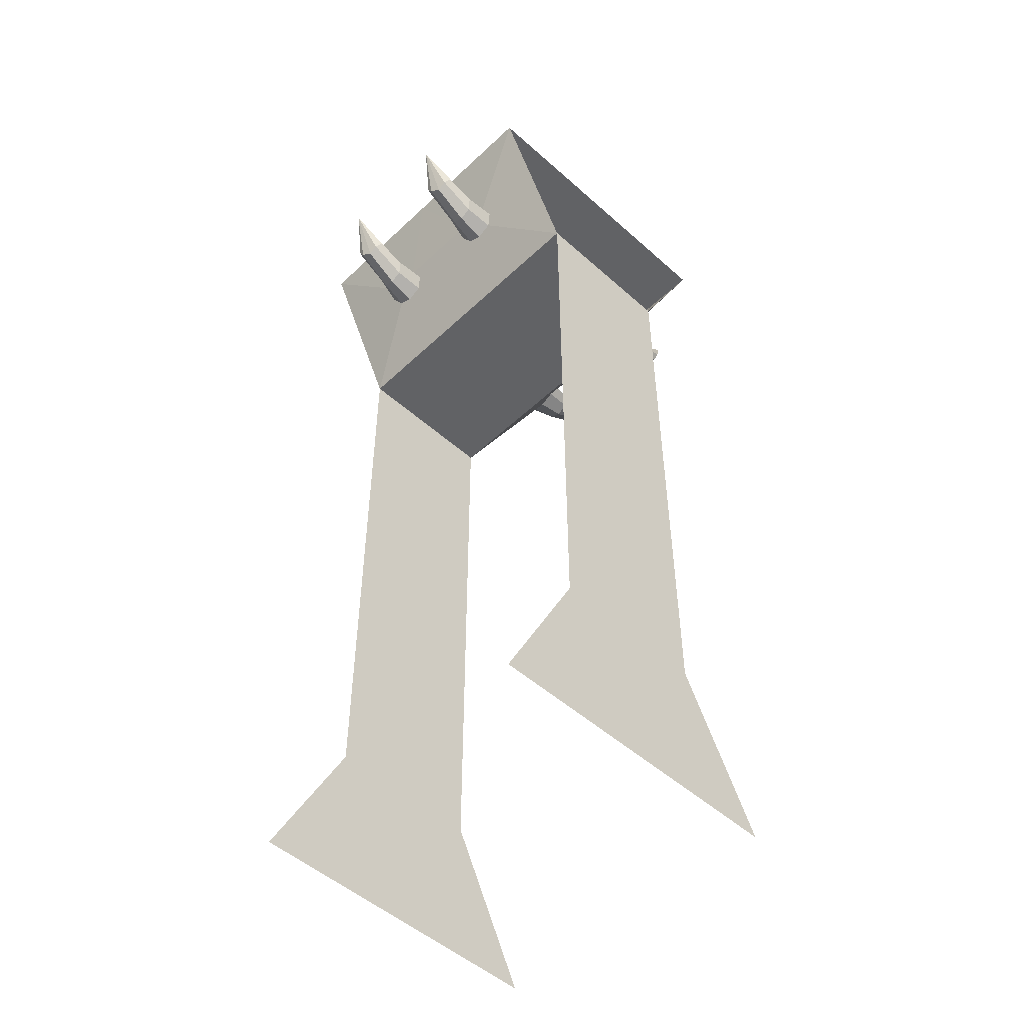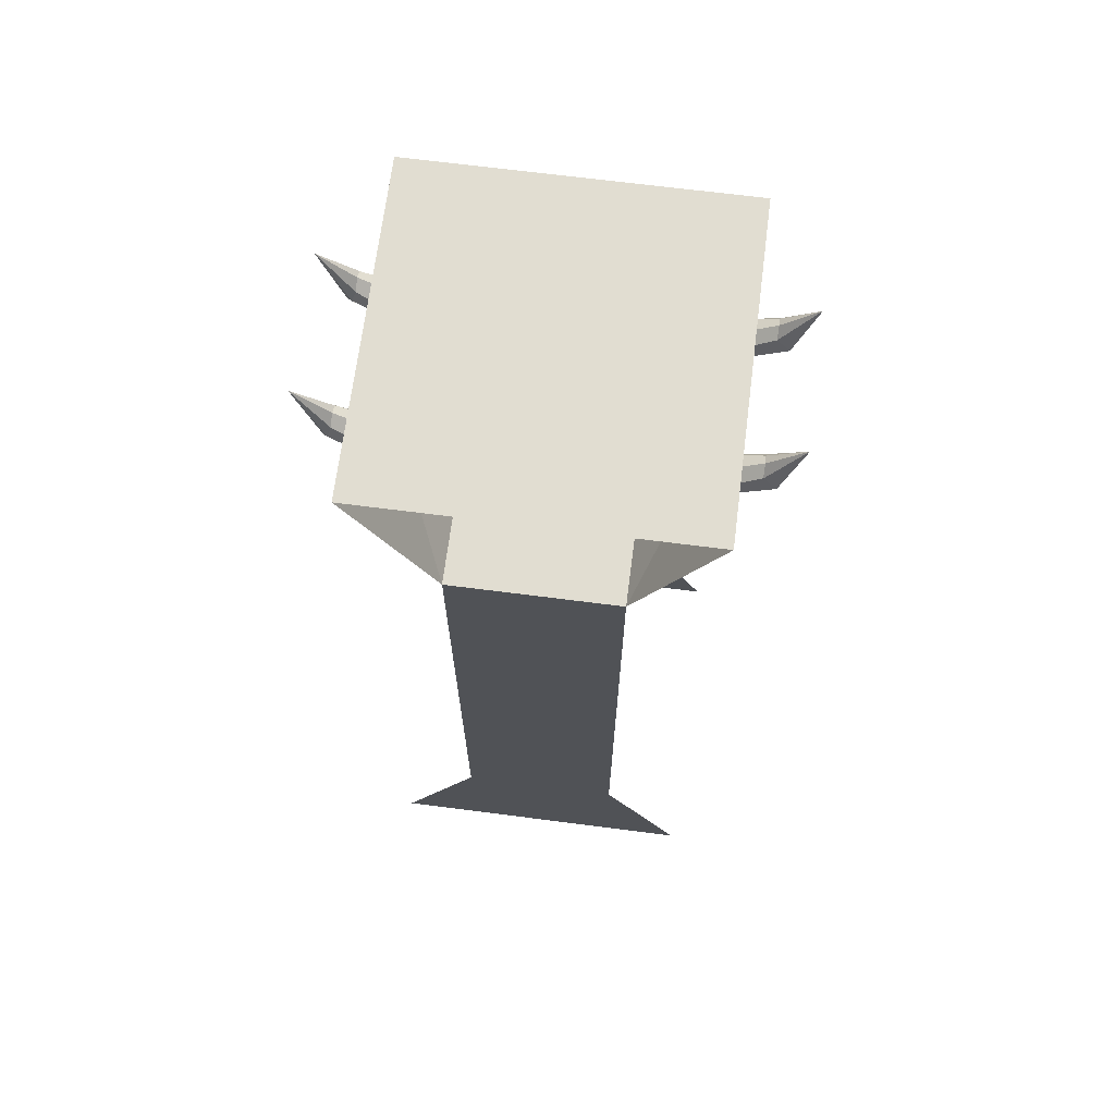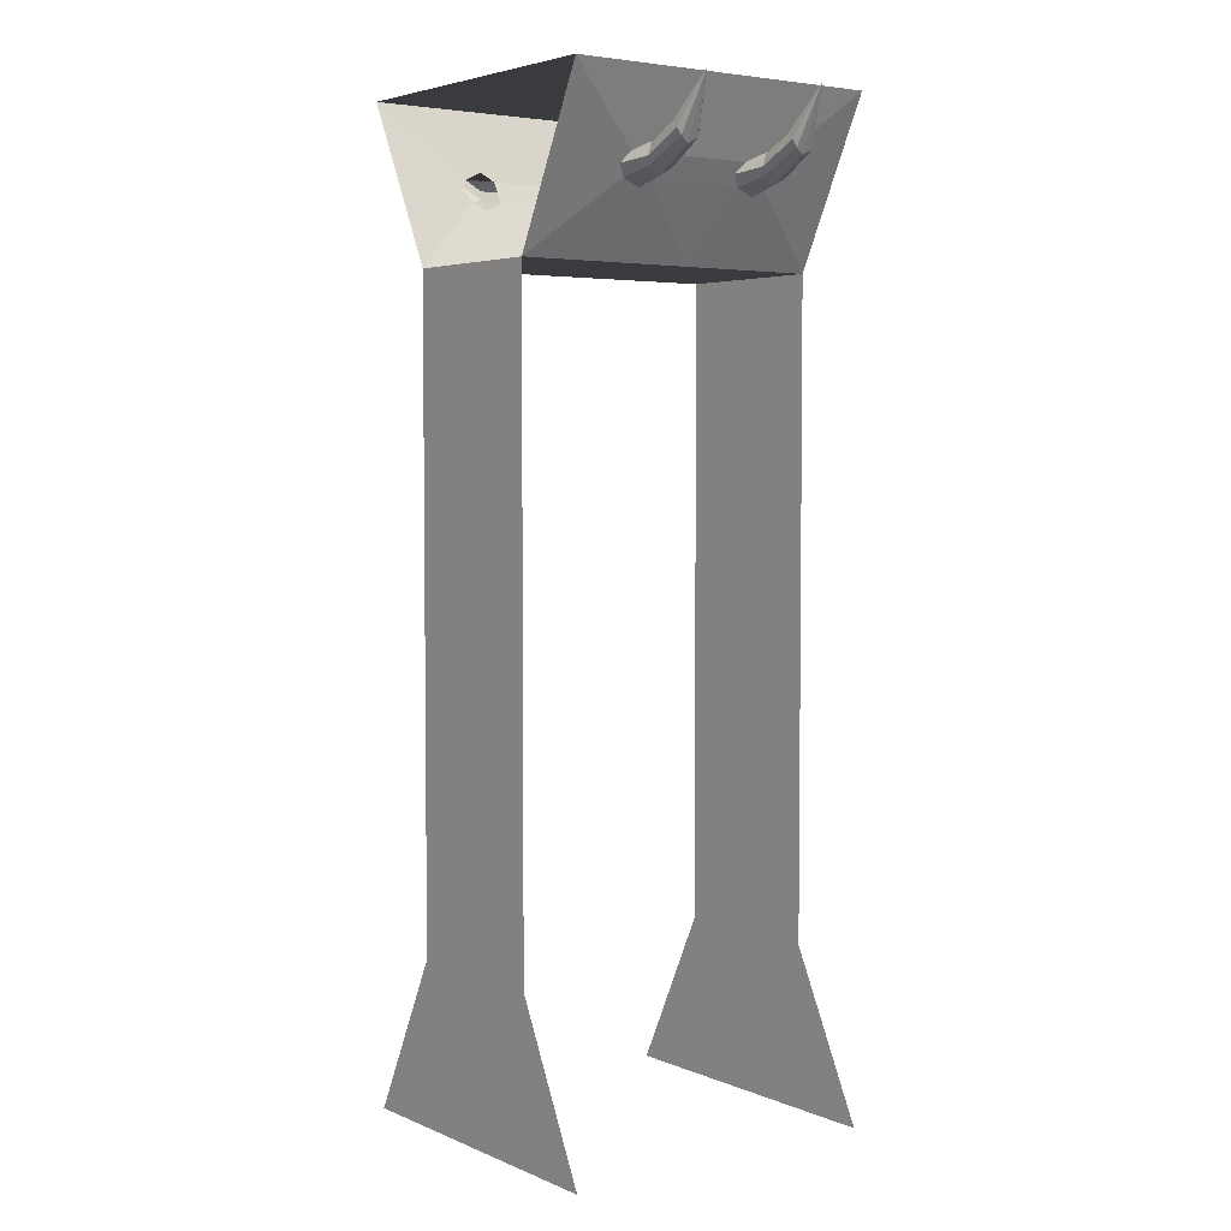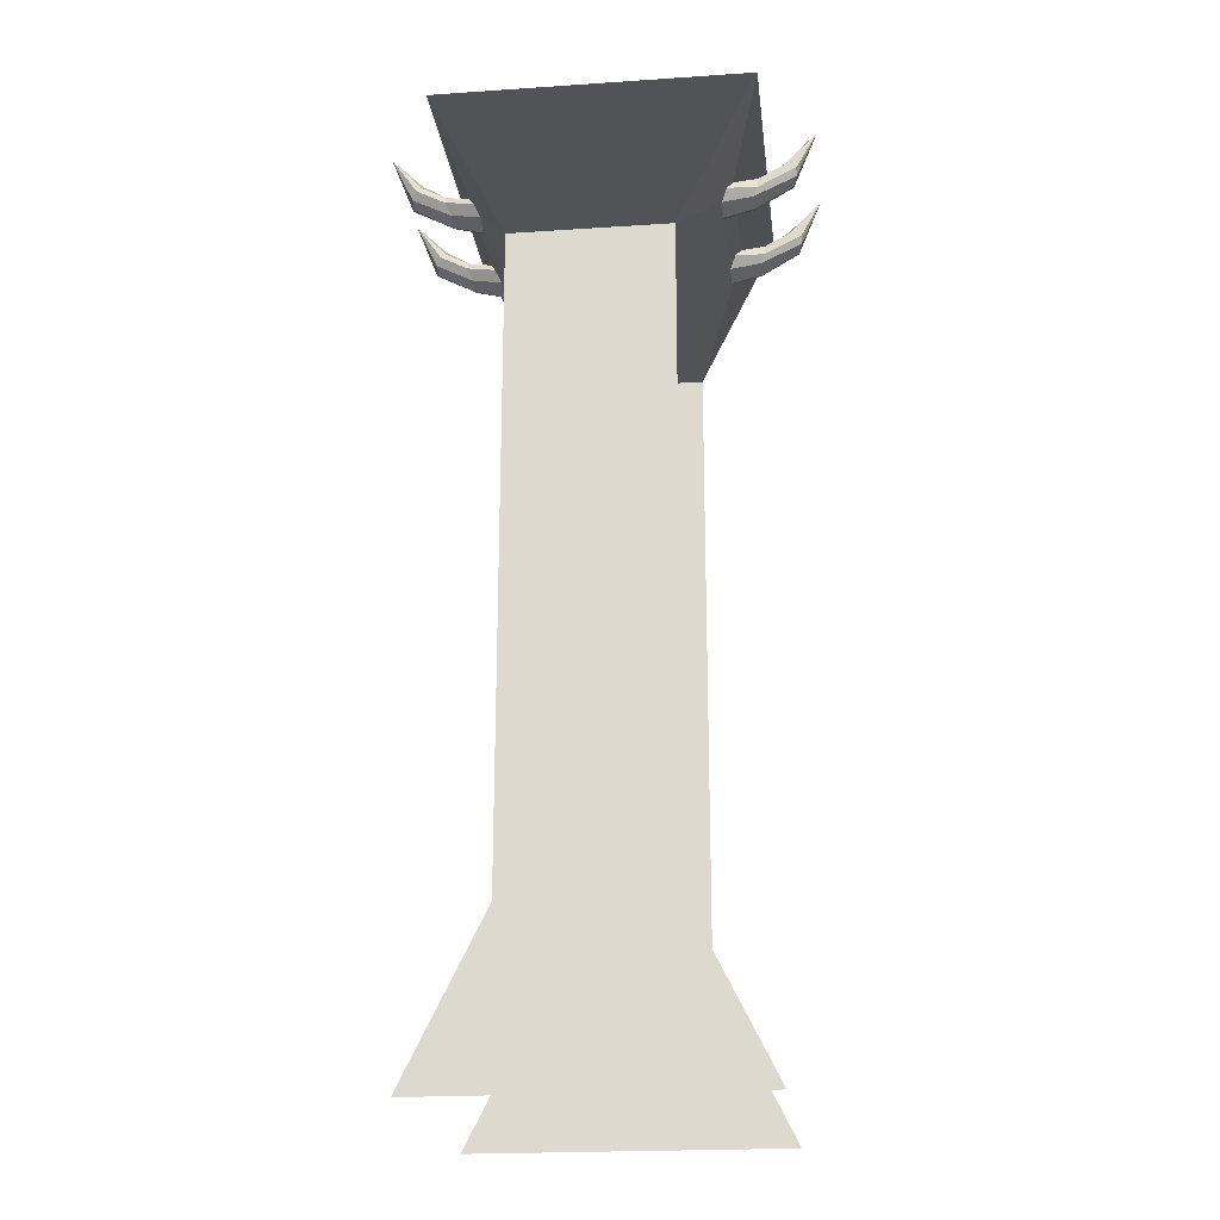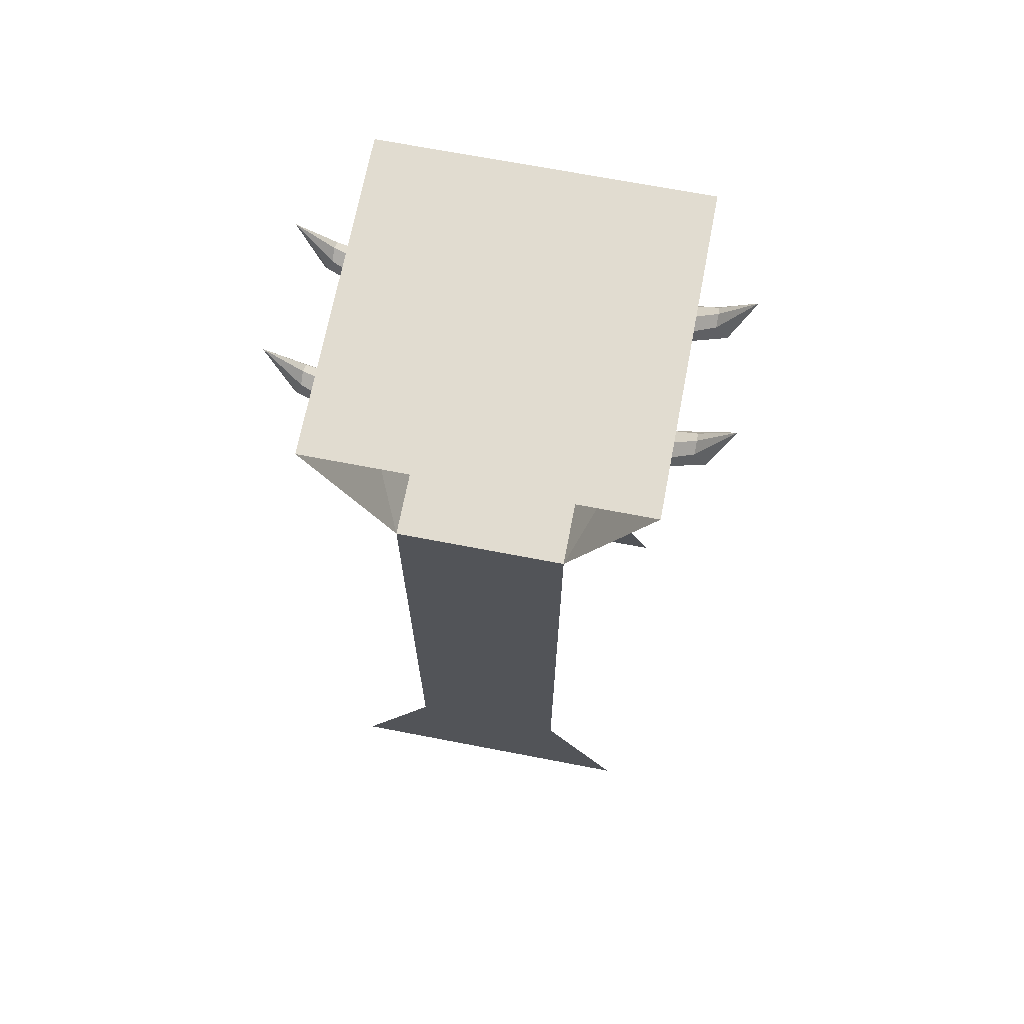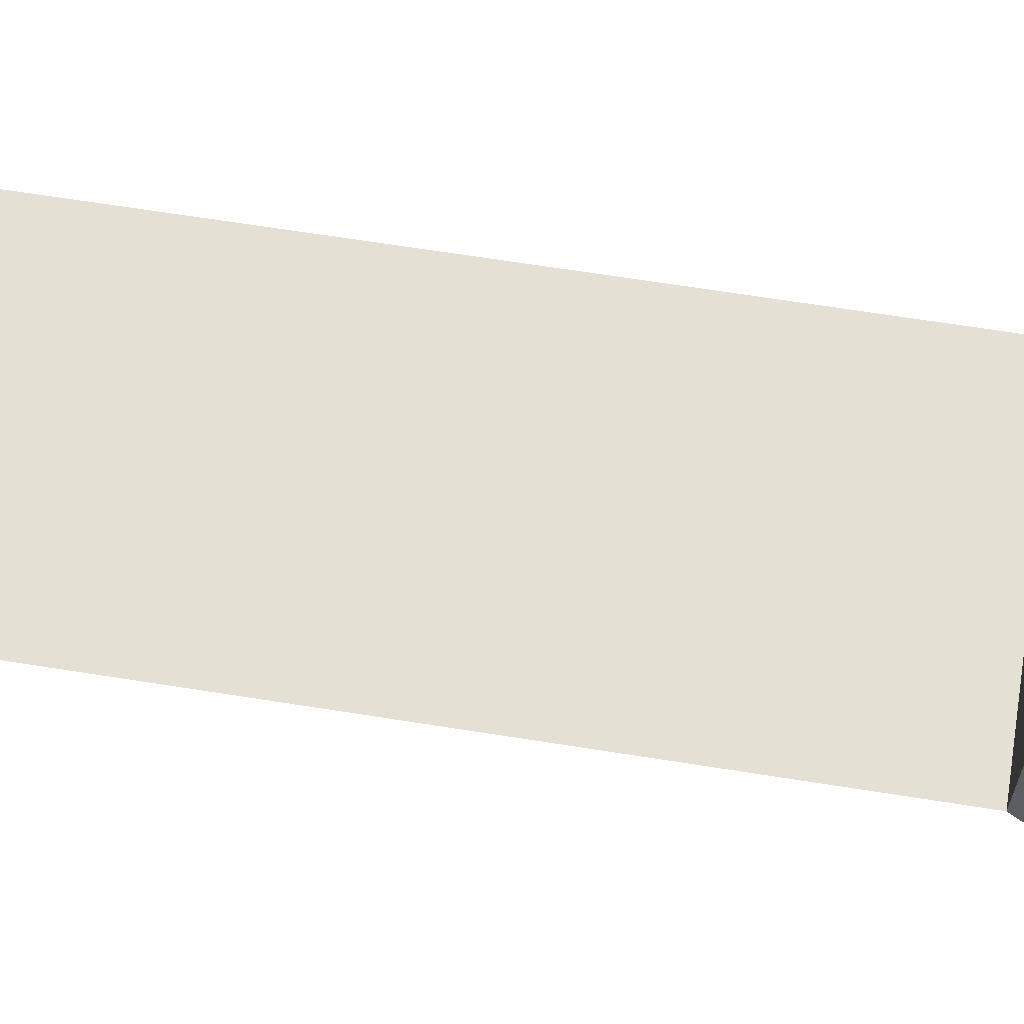
<metadata>
{"format":"obj","ext":"obj","renderer":"f3d","projection":"perspective","resolution":1024,"background":"white","views":[{"elev":-50.6,"azim":-44.2,"up":"+Y"},{"elev":68.9,"azim":-172.7,"up":"+Y"},{"elev":4.1,"azim":53.3,"up":"+Y"},{"elev":-21.7,"azim":6.7,"up":"+Y"},{"elev":69.4,"azim":-169.1,"up":"+Y"},{"elev":65.9,"azim":99.1,"up":"+Z"}]}
</metadata>
<code>
o dungeon_003_wall_1ts_001_Cube.013
v -0.5 0 0.5
v -0.5 3 0.5
v -0.5 3 -0.5
v 0.5 0 0.5
v -0.25 0.5 0.5
v -0.25 2.5 0.5
v -0.25 2.5 -0.5
v 0.25 0.5 0.5
v -0.5 3 0
v -0.25 2.5 0
v -0.3708 2.717 0.25
v -0.3708 2.717 0.15
v -0.3708 2.717 -0.15
v -0.3708 2.717 -0.25
v -0.4067 2.783 0.25
v -0.4067 2.783 0.15
v -0.4067 2.783 -0.15
v -0.4067 2.783 -0.25
v -0.3708 2.692 -0.2
v -0.4067 2.808 -0.2
v -0.3708 2.692 0.2
v -0.4067 2.808 0.2
v -0.3887 2.75 0.275
v -0.3887 2.75 0.125
v -0.3887 2.75 -0.125
v -0.3887 2.75 -0.275
v -0.4668 2.736 0.24
v -0.4812 2.771 0.26
v -0.4805 2.796 0.2476
v -0.4712 2.81 0.2
v -0.4805 2.797 0.16
v -0.4812 2.763 0.1476
v -0.4668 2.736 0.16
v -0.4668 2.716 0.2
v -0.4668 2.736 -0.24
v -0.4668 2.716 -0.2
v -0.4668 2.736 -0.16
v -0.4812 2.771 -0.14
v -0.4805 2.796 -0.1524
v -0.4712 2.81 -0.2
v -0.4805 2.797 -0.24
v -0.4812 2.763 -0.2495
v -0.5736 2.825 0.248
v -0.5889 2.803 0.232
v -0.563 2.846 0.232
v -0.563 2.87 0.2
v -0.563 2.846 0.168
v -0.6004 2.825 0.152
v -0.5994 2.803 0.168
v -0.5889 2.787 0.2
v -0.5889 2.787 -0.2
v -0.5994 2.803 -0.232
v -0.5889 2.803 -0.168
v -0.5736 2.825 -0.152
v -0.563 2.846 -0.168
v -0.563 2.87 -0.2
v -0.563 2.846 -0.232
v -0.6004 2.825 -0.248
v -0.666 2.973 0.2
v -0.666 2.973 -0.2
v 0.5 3 -0.5
v 0.5 3 0.5
v 0.25 2.5 -0.5
v 0.25 2.5 0.5
v 0.5 3 -0
v 0.25 2.5 -0.05612
v 0.3708 2.717 -0.25
v 0.3708 2.717 -0.15
v 0.3708 2.717 0.15
v 0.3708 2.717 0.25
v 0.4067 2.783 -0.25
v 0.4067 2.783 -0.15
v 0.4067 2.783 0.15
v 0.4067 2.783 0.25
v 0.3708 2.692 0.2
v 0.4067 2.808 0.2
v 0.3708 2.692 -0.2
v 0.4067 2.808 -0.2
v 0.3887 2.75 -0.275
v 0.3887 2.75 -0.125
v 0.3887 2.75 0.125
v 0.3887 2.75 0.275
v 0.4668 2.736 -0.24
v 0.4812 2.771 -0.26
v 0.4805 2.796 -0.2476
v 0.4712 2.81 -0.2
v 0.4805 2.797 -0.16
v 0.4812 2.763 -0.1476
v 0.4668 2.736 -0.16
v 0.4668 2.716 -0.2
v 0.4668 2.736 0.24
v 0.4668 2.716 0.2
v 0.4668 2.736 0.16
v 0.4812 2.771 0.14
v 0.4805 2.796 0.1524
v 0.4712 2.81 0.2
v 0.4805 2.797 0.24
v 0.4812 2.763 0.2495
v 0.5736 2.825 -0.248
v 0.5889 2.803 -0.232
v 0.563 2.846 -0.232
v 0.563 2.87 -0.2
v 0.563 2.846 -0.168
v 0.6004 2.825 -0.152
v 0.5994 2.803 -0.168
v 0.5889 2.787 -0.2
v 0.5889 2.787 0.2
v 0.5994 2.803 0.232
v 0.5889 2.803 0.168
v 0.5736 2.825 0.152
v 0.563 2.846 0.168
v 0.563 2.87 0.2
v 0.563 2.846 0.232
v 0.6004 2.825 0.248
v 0.666 2.973 -0.2
v 0.666 2.973 0.2
v 0.5 0 -0.5
v -0.5 0 -0.5
v 0.25 0.5 -0.5
v -0.25 0.5 -0.5
f 117 119 120 118
f 63 7 120 119
f 14 26 18 3 7
f 6 2 15 23 11
f 12 24 16 17 25 13
f 6 11 21 12 10
f 10 12 13
f 10 13 19 14 7
f 3 9 2 62 65 61
f 63 66 64 6 10 7
f 15 2 9 16 22
f 16 9 17
f 17 9 3 18 20
f 33 34 50 49
f 23 28 27 11
f 15 29 28 23
f 22 30 29 15
f 16 31 30 22
f 24 32 31 16
f 12 33 32 24
f 21 34 33 12
f 11 27 34 21
f 39 40 56 55
f 19 36 35 14
f 13 37 36 19
f 25 38 37 13
f 17 39 38 25
f 20 40 39 17
f 18 41 40 20
f 26 42 41 18
f 14 35 42 26
f 40 41 57 56
f 34 27 44 50
f 41 42 58 57
f 27 28 43 44
f 42 35 52 58
f 28 29 45 43
f 35 36 51 52
f 29 30 46 45
f 36 37 53 51
f 30 31 47 46
f 37 38 54 53
f 31 32 48 47
f 38 39 55 54
f 32 33 49 48
f 43 59 44
f 45 59 43
f 46 59 45
f 47 59 46
f 48 59 47
f 49 59 48
f 50 59 49
f 44 59 50
f 51 60 52
f 53 60 51
f 54 60 53
f 55 60 54
f 56 60 55
f 57 60 56
f 58 60 57
f 52 60 58
f 70 82 74 62 64
f 63 61 71 79 67
f 68 80 72 73 81 69
f 63 67 77 68 66
f 66 68 69
f 66 69 75 70 64
f 71 61 65 72 78
f 72 65 73
f 73 65 62 74 76
f 89 90 106 105
f 79 84 83 67
f 71 85 84 79
f 78 86 85 71
f 72 87 86 78
f 80 88 87 72
f 68 89 88 80
f 77 90 89 68
f 67 83 90 77
f 95 96 112 111
f 75 92 91 70
f 69 93 92 75
f 81 94 93 69
f 73 95 94 81
f 76 96 95 73
f 74 97 96 76
f 82 98 97 74
f 70 91 98 82
f 96 97 113 112
f 90 83 100 106
f 97 98 114 113
f 83 84 99 100
f 98 91 108 114
f 84 85 101 99
f 91 92 107 108
f 85 86 102 101
f 92 93 109 107
f 86 87 103 102
f 93 94 110 109
f 87 88 104 103
f 94 95 111 110
f 88 89 105 104
f 99 115 100
f 101 115 99
f 102 115 101
f 103 115 102
f 104 115 103
f 105 115 104
f 106 115 105
f 100 115 106
f 107 116 108
f 109 116 107
f 110 116 109
f 111 116 110
f 112 116 111
f 113 116 112
f 114 116 113
f 108 116 114
f 1 5 8 4
f 6 64 8 5

</code>
